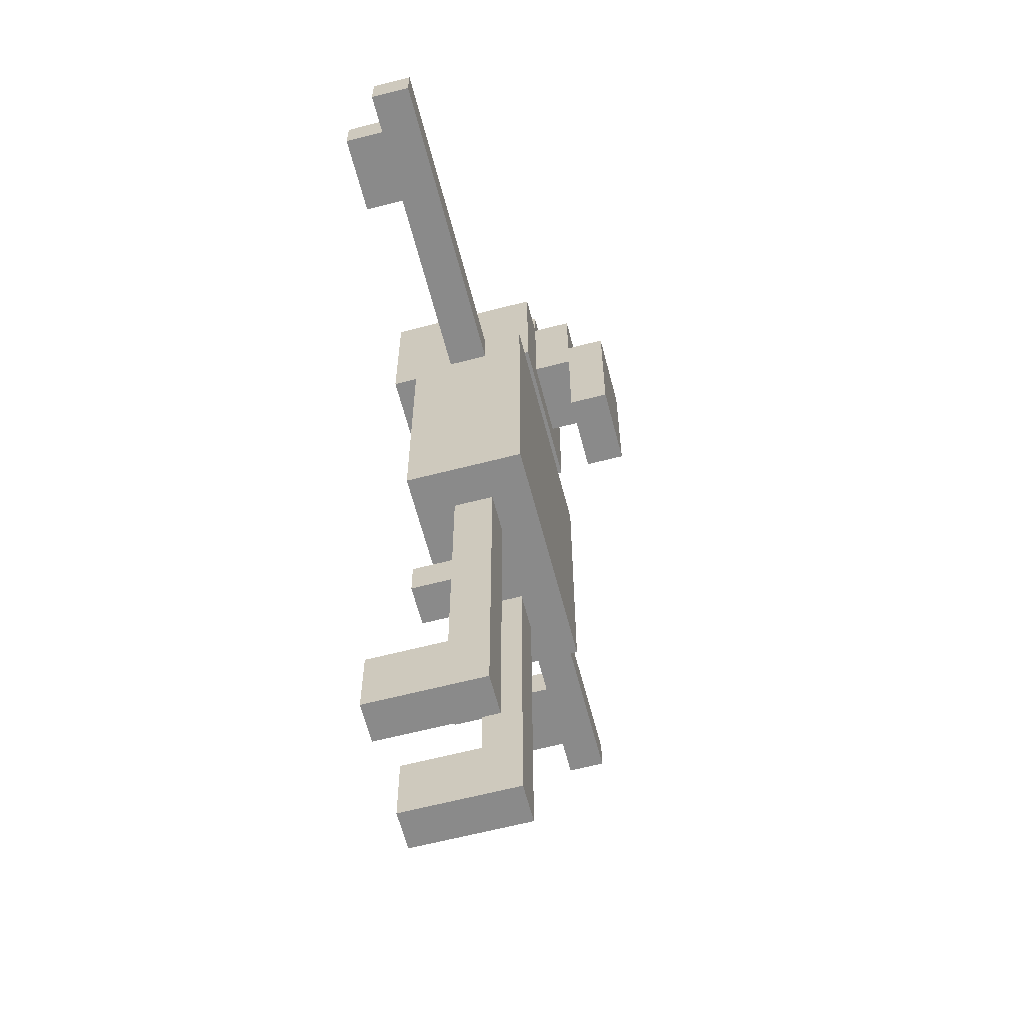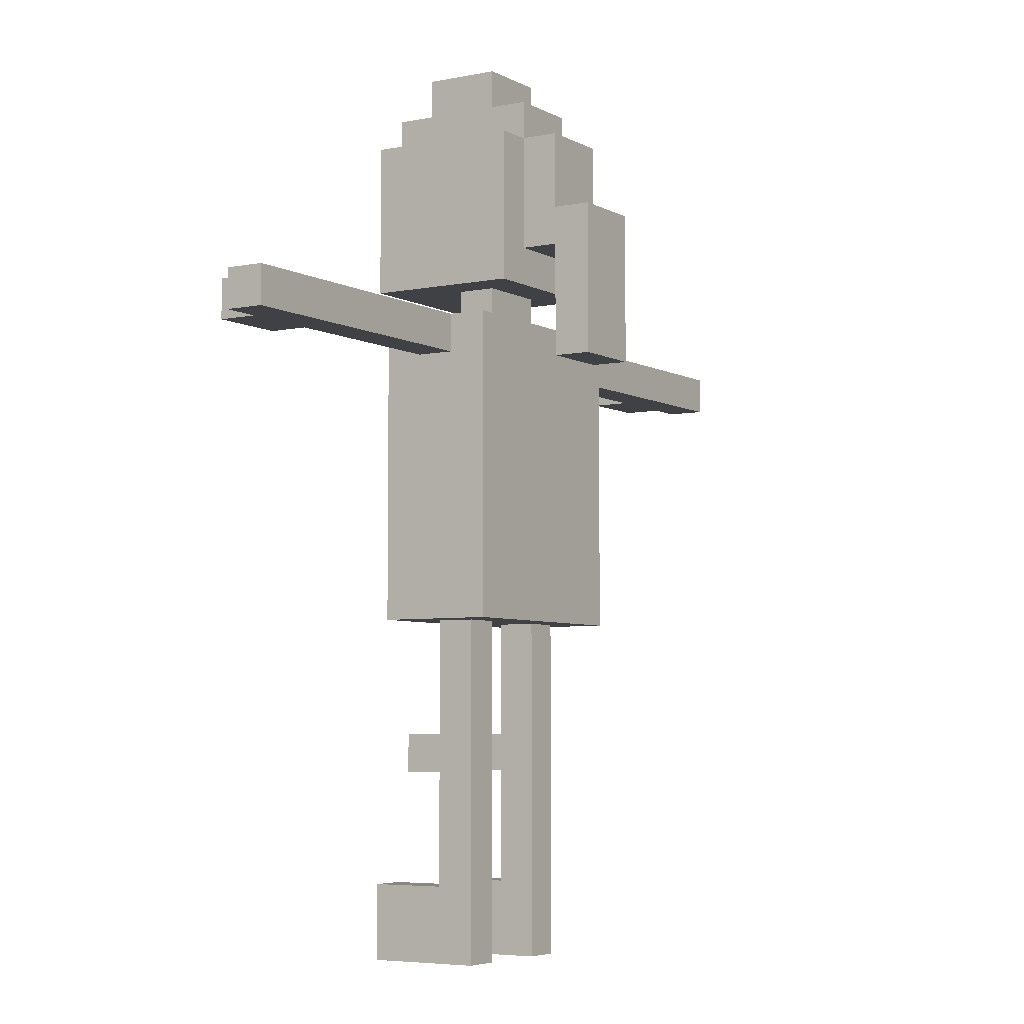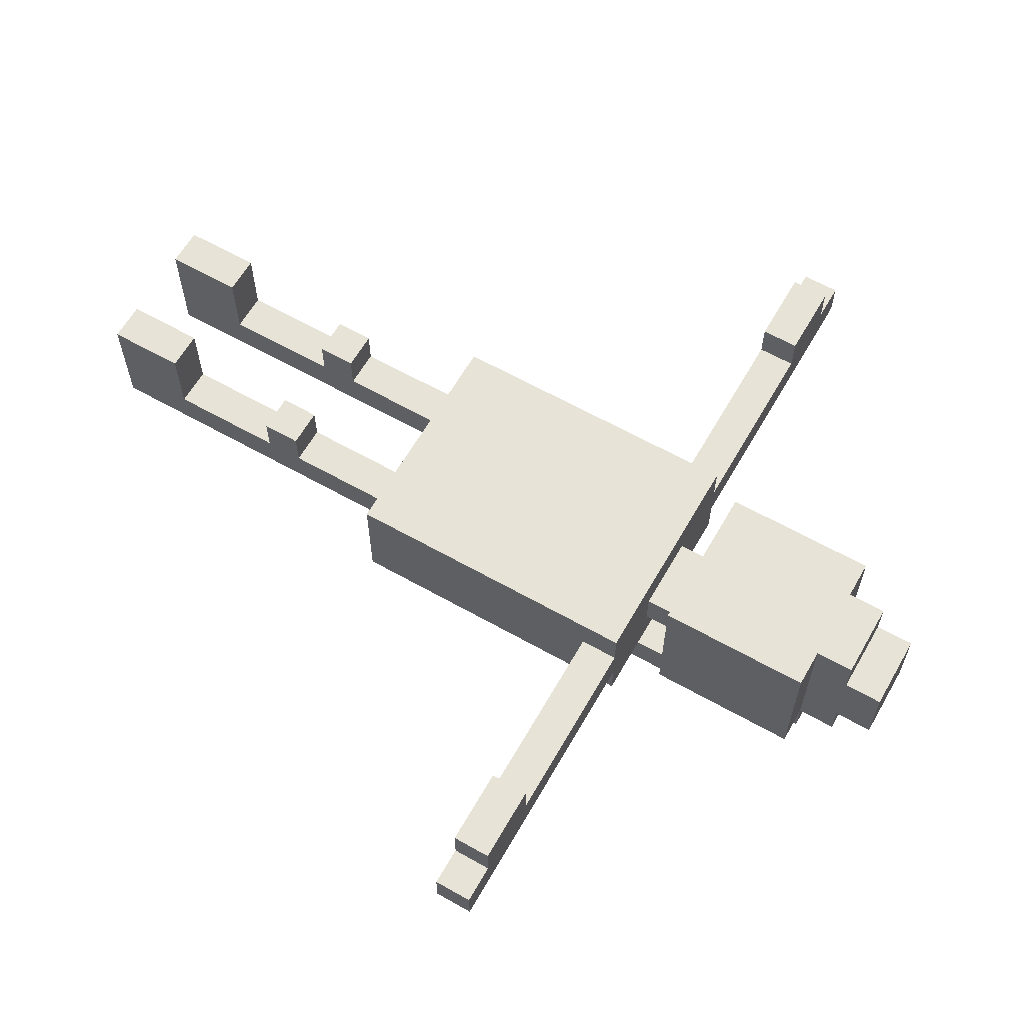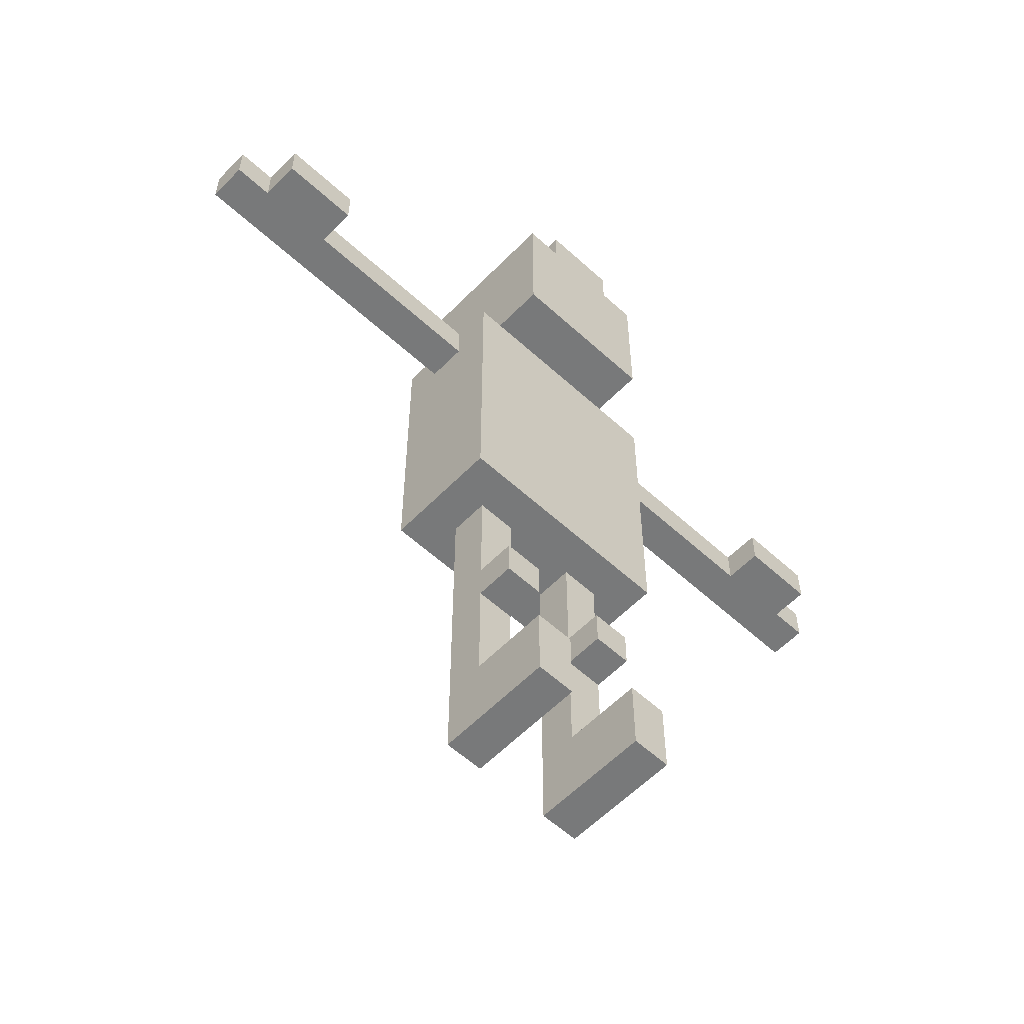
<metadata>
{"format":"obj","ext":"obj","renderer":"f3d","projection":"perspective","resolution":1024,"background":"white","views":[{"elev":-63.4,"azim":104.6,"up":"+Y"},{"elev":-5.3,"azim":122.3,"up":"+Y"},{"elev":62.4,"azim":119.8,"up":"+Z"},{"elev":-57.7,"azim":-43.5,"up":"+Y"}]}
</metadata>
<code>
o
v 0.9 3.6 -1.8
v 0.9 3.6 -1.9
v 0.9 3.7 -1.8
v 0.9 3.7 -1.9
v 1 3.6 -1.7
v 1 3.6 -1.8
v 1 3.7 -1.7
v 1 3.7 -1.8
v 1.7 2.9 -1.7
v 1.7 2.9 -2
v 1.7 3 -1.7
v 1.7 3 -2
v 1.7 3.1 -1.7
v 1.7 3.1 -2
v 1.7 3.6 -1.8
v 1.7 3.6 -1.9
v 1.7 3.7 -1.7
v 1.7 3.7 -1.8
v 1.7 3.7 -1.9
v 1.7 3.7 -2
v 1.8 2 -1.6
v 1.8 2 -1.9
v 1.8 2.2 -1.6
v 1.8 2.2 -1.8
v 1.8 2.5 -1.7
v 1.8 2.5 -1.8
v 1.8 2.6 -1.7
v 1.8 2.6 -1.8
v 1.8 2.9 -1.8
v 1.8 2.9 -1.9
v 1.8 3.8 -1.6
v 1.8 3.8 -2
v 1.8 4.2 -1.6
v 1.8 4.2 -2
v 1.9 3.6 -2.1
v 1.9 3.6 -2.2
v 1.9 3.7 -1.8
v 1.9 3.7 -1.9
v 1.9 3.8 -1.8
v 1.9 3.8 -1.9
v 1.9 3.9 -2
v 1.9 3.9 -2.1
v 1.9 4 -2.1
v 1.9 4 -2.2
v 1.9 4.2 -1.6
v 1.9 4.2 -1.7
v 1.9 4.2 -1.9
v 1.9 4.2 -2
v 1.9 4.2 -2.1
v 1.9 4.3 -1.6
v 1.9 4.3 -1.7
v 1.9 4.3 -1.9
v 1.9 4.3 -2
v 1.9 4.4 -1.7
v 1.9 4.4 -1.9
v 2.1 2 -1.6
v 2.1 2 -1.9
v 2.1 2.2 -1.6
v 2.1 2.2 -1.8
v 2.1 2.5 -1.7
v 2.1 2.5 -1.8
v 2.1 2.6 -1.7
v 2.1 2.6 -1.8
v 2.1 2.9 -1.8
v 2.1 2.9 -1.9
v 2.8 3.6 -1.7
v 2.8 3.6 -1.8
v 2.8 3.7 -1.7
v 2.8 3.7 -1.8
v 1.2 3.6 -1.7
v 1.2 3.6 -1.8
v 1.2 3.7 -1.7
v 1.2 3.7 -1.8
v 1.9 2 -1.6
v 1.9 2 -1.9
v 1.9 2.2 -1.6
v 1.9 2.2 -1.8
v 1.9 2.5 -1.7
v 1.9 2.5 -1.8
v 1.9 2.6 -1.7
v 1.9 2.6 -1.8
v 1.9 2.9 -1.8
v 1.9 2.9 -1.9
v 2.1 3.6 -2.1
v 2.1 3.6 -2.2
v 2.1 3.7 -1.8
v 2.1 3.7 -1.9
v 2.1 3.8 -1.8
v 2.1 3.8 -1.9
v 2.1 3.9 -2
v 2.1 3.9 -2.1
v 2.1 4 -2.1
v 2.1 4 -2.2
v 2.1 4.2 -1.6
v 2.1 4.2 -1.7
v 2.1 4.2 -1.9
v 2.1 4.2 -2
v 2.1 4.2 -2.1
v 2.1 4.3 -1.6
v 2.1 4.3 -1.7
v 2.1 4.3 -1.9
v 2.1 4.3 -2
v 2.1 4.4 -1.7
v 2.1 4.4 -1.9
v 2.2 2 -1.6
v 2.2 2 -1.9
v 2.2 2.2 -1.6
v 2.2 2.2 -1.8
v 2.2 2.5 -1.7
v 2.2 2.5 -1.8
v 2.2 2.6 -1.7
v 2.2 2.6 -1.8
v 2.2 2.9 -1.8
v 2.2 2.9 -1.9
v 2.2 3.8 -1.6
v 2.2 3.8 -2
v 2.2 4.2 -1.6
v 2.2 4.2 -2
v 2.3 2.9 -1.7
v 2.3 2.9 -2
v 2.3 3 -1.7
v 2.3 3 -2
v 2.3 3.1 -1.7
v 2.3 3.1 -2
v 2.3 3.6 -1.8
v 2.3 3.6 -1.9
v 2.3 3.7 -1.7
v 2.3 3.7 -1.8
v 2.3 3.7 -1.9
v 2.3 3.7 -2
v 3 3.6 -1.7
v 3 3.6 -1.8
v 3 3.7 -1.7
v 3 3.7 -1.8
v 3.1 3.6 -1.8
v 3.1 3.6 -1.9
v 3.1 3.7 -1.8
v 3.1 3.7 -1.9
v 1.8 2 -1.6
v 1.8 2.2 -1.6
v 1.8 3.8 -1.6
v 1.8 4.2 -1.6
v 1.9 2 -1.6
v 1.9 2.2 -1.6
v 1.9 4.2 -1.6
v 1.9 4.3 -1.6
v 2.1 2 -1.6
v 2.1 2.2 -1.6
v 2.1 4.2 -1.6
v 2.1 4.3 -1.6
v 2.2 2 -1.6
v 2.2 2.2 -1.6
v 2.2 3.8 -1.6
v 2.2 4.2 -1.6
v 1 3.6 -1.7
v 1 3.7 -1.7
v 1.2 3.6 -1.7
v 1.2 3.7 -1.7
v 1.7 2.9 -1.7
v 1.7 3 -1.7
v 1.7 3.1 -1.7
v 1.7 3.7 -1.7
v 1.8 2.5 -1.7
v 1.8 2.6 -1.7
v 1.9 2.5 -1.7
v 1.9 2.6 -1.7
v 1.9 2.9 -1.7
v 1.9 3 -1.7
v 1.9 4.3 -1.7
v 1.9 4.4 -1.7
v 2.1 2.5 -1.7
v 2.1 2.6 -1.7
v 2.1 2.9 -1.7
v 2.1 3 -1.7
v 2.1 4.3 -1.7
v 2.1 4.4 -1.7
v 2.2 2.5 -1.7
v 2.2 2.6 -1.7
v 2.3 2.9 -1.7
v 2.3 3 -1.7
v 2.3 3.1 -1.7
v 2.3 3.7 -1.7
v 2.8 3.6 -1.7
v 2.8 3.7 -1.7
v 3 3.6 -1.7
v 3 3.7 -1.7
v 0.9 3.6 -1.8
v 0.9 3.7 -1.8
v 1 3.6 -1.8
v 1 3.7 -1.8
v 1.2 3.6 -1.8
v 1.2 3.7 -1.8
v 1.7 3.6 -1.8
v 1.7 3.7 -1.8
v 1.8 2.2 -1.8
v 1.8 2.5 -1.8
v 1.8 2.6 -1.8
v 1.8 2.9 -1.8
v 1.9 2.2 -1.8
v 1.9 2.5 -1.8
v 1.9 2.6 -1.8
v 1.9 2.9 -1.8
v 1.9 3.7 -1.8
v 1.9 3.8 -1.8
v 2.1 2.2 -1.8
v 2.1 2.5 -1.8
v 2.1 2.6 -1.8
v 2.1 2.9 -1.8
v 2.1 3.7 -1.8
v 2.1 3.8 -1.8
v 2.2 2.2 -1.8
v 2.2 2.5 -1.8
v 2.2 2.6 -1.8
v 2.2 2.9 -1.8
v 2.3 3.6 -1.8
v 2.3 3.7 -1.8
v 2.8 3.6 -1.8
v 2.8 3.7 -1.8
v 3 3.6 -1.8
v 3 3.7 -1.8
v 3.1 3.6 -1.8
v 3.1 3.7 -1.8
v 1.9 3.6 -2.1
v 1.9 3.9 -2.1
v 2.1 3.6 -2.1
v 2.1 3.9 -2.1
v 0.9 3.6 -1.9
v 0.9 3.7 -1.9
v 1.7 3.6 -1.9
v 1.7 3.7 -1.9
v 1.8 2 -1.9
v 1.8 2.9 -1.9
v 1.9 2 -1.9
v 1.9 2.9 -1.9
v 1.9 3.7 -1.9
v 1.9 3.8 -1.9
v 1.9 4.3 -1.9
v 1.9 4.4 -1.9
v 2.1 2 -1.9
v 2.1 2.9 -1.9
v 2.1 3.7 -1.9
v 2.1 3.8 -1.9
v 2.1 4.3 -1.9
v 2.1 4.4 -1.9
v 2.2 2 -1.9
v 2.2 2.9 -1.9
v 2.3 3.6 -1.9
v 2.3 3.7 -1.9
v 3.1 3.6 -1.9
v 3.1 3.7 -1.9
v 1.7 2.9 -2
v 1.7 3 -2
v 1.7 3.1 -2
v 1.7 3.7 -2
v 1.8 2.9 -2
v 1.8 3 -2
v 1.8 3.8 -2
v 1.8 4.2 -2
v 1.9 3.9 -2
v 1.9 4.2 -2
v 1.9 4.3 -2
v 2.1 3.9 -2
v 2.1 4.2 -2
v 2.1 4.3 -2
v 2.2 2.9 -2
v 2.2 3 -2
v 2.2 3.8 -2
v 2.2 4.2 -2
v 2.3 2.9 -2
v 2.3 3 -2
v 2.3 3.1 -2
v 2.3 3.7 -2
v 1.9 4 -2.1
v 1.9 4.2 -2.1
v 2.1 4 -2.1
v 2.1 4.2 -2.1
v 1.9 3.6 -2.2
v 1.9 4 -2.2
v 2.1 3.6 -2.2
v 2.1 4 -2.2
v 1.8 2 -1.6
v 1.9 2 -1.6
v 2.1 2 -1.6
v 2.2 2 -1.6
v 1.8 2 -1.9
v 1.9 2 -1.9
v 2.1 2 -1.9
v 2.2 2 -1.9
v 1.8 2.5 -1.7
v 1.9 2.5 -1.7
v 2.1 2.5 -1.7
v 2.2 2.5 -1.7
v 1.8 2.5 -1.8
v 1.9 2.5 -1.8
v 2.1 2.5 -1.8
v 2.2 2.5 -1.8
v 1.7 2.9 -1.7
v 1.9 2.9 -1.7
v 2.1 2.9 -1.7
v 2.3 2.9 -1.7
v 1.8 2.9 -1.8
v 1.9 2.9 -1.8
v 2.1 2.9 -1.8
v 2.2 2.9 -1.8
v 1.8 2.9 -1.9
v 1.9 2.9 -1.9
v 2.1 2.9 -1.9
v 2.2 2.9 -1.9
v 1.7 2.9 -2
v 1.8 2.9 -2
v 2.2 2.9 -2
v 2.3 2.9 -2
v 1 3.6 -1.7
v 1.2 3.6 -1.7
v 2.8 3.6 -1.7
v 3 3.6 -1.7
v 0.9 3.6 -1.8
v 1 3.6 -1.8
v 1.2 3.6 -1.8
v 1.7 3.6 -1.8
v 2.3 3.6 -1.8
v 2.8 3.6 -1.8
v 3 3.6 -1.8
v 3.1 3.6 -1.8
v 0.9 3.6 -1.9
v 1.7 3.6 -1.9
v 2.3 3.6 -1.9
v 3.1 3.6 -1.9
v 1.9 3.6 -2.1
v 2.1 3.6 -2.1
v 1.9 3.6 -2.2
v 2.1 3.6 -2.2
v 1.8 3.8 -1.6
v 2.2 3.8 -1.6
v 1.9 3.8 -1.8
v 2.1 3.8 -1.8
v 1.9 3.8 -1.9
v 2.1 3.8 -1.9
v 1.8 3.8 -2
v 2.2 3.8 -2
v 1.9 3.9 -2
v 2.1 3.9 -2
v 1.9 3.9 -2.1
v 2.1 3.9 -2.1
v 1.8 2.2 -1.6
v 1.9 2.2 -1.6
v 2.1 2.2 -1.6
v 2.2 2.2 -1.6
v 1.8 2.2 -1.8
v 1.9 2.2 -1.8
v 2.1 2.2 -1.8
v 2.2 2.2 -1.8
v 1.8 2.6 -1.7
v 1.9 2.6 -1.7
v 2.1 2.6 -1.7
v 2.2 2.6 -1.7
v 1.8 2.6 -1.8
v 1.9 2.6 -1.8
v 2.1 2.6 -1.8
v 2.2 2.6 -1.8
v 1 3.7 -1.7
v 1.2 3.7 -1.7
v 1.7 3.7 -1.7
v 2.3 3.7 -1.7
v 2.8 3.7 -1.7
v 3 3.7 -1.7
v 0.9 3.7 -1.8
v 1 3.7 -1.8
v 1.2 3.7 -1.8
v 1.7 3.7 -1.8
v 1.9 3.7 -1.8
v 2.1 3.7 -1.8
v 2.3 3.7 -1.8
v 2.8 3.7 -1.8
v 3 3.7 -1.8
v 3.1 3.7 -1.8
v 0.9 3.7 -1.9
v 1.7 3.7 -1.9
v 1.9 3.7 -1.9
v 2.1 3.7 -1.9
v 2.3 3.7 -1.9
v 3.1 3.7 -1.9
v 1.7 3.7 -2
v 2.3 3.7 -2
v 1.9 4 -2.1
v 2.1 4 -2.1
v 1.9 4 -2.2
v 2.1 4 -2.2
v 1.8 4.2 -1.6
v 1.9 4.2 -1.6
v 2.1 4.2 -1.6
v 2.2 4.2 -1.6
v 1.9 4.2 -1.7
v 2.1 4.2 -1.7
v 1.9 4.2 -1.9
v 2.1 4.2 -1.9
v 1.8 4.2 -2
v 1.9 4.2 -2
v 2.1 4.2 -2
v 2.2 4.2 -2
v 1.9 4.2 -2.1
v 2.1 4.2 -2.1
v 1.9 4.3 -1.6
v 2.1 4.3 -1.6
v 1.9 4.3 -1.7
v 2.1 4.3 -1.7
v 1.9 4.3 -1.9
v 2.1 4.3 -1.9
v 1.9 4.3 -2
v 2.1 4.3 -2
v 1.9 4.4 -1.7
v 2.1 4.4 -1.7
v 1.9 4.4 -1.9
v 2.1 4.4 -1.9
f 3 2 1
f 4 2 3
f 7 6 5
f 8 6 7
f 11 10 9
f 12 10 11
f 13 12 11
f 14 12 13
f 15 14 13
f 16 14 15
f 17 15 13
f 18 15 17
f 19 14 16
f 20 14 19
f 23 22 21
f 24 22 23
f 26 22 24
f 27 26 25
f 28 22 26
f 28 26 27
f 29 22 28
f 30 22 29
f 33 32 31
f 34 32 33
f 39 38 37
f 40 38 39
f 42 36 35
f 43 36 42
f 43 42 41
f 44 36 43
f 48 43 41
f 49 43 48
f 50 46 45
f 51 47 46
f 51 46 50
f 52 48 47
f 52 47 51
f 53 48 52
f 54 52 51
f 55 52 54
f 58 57 56
f 59 57 58
f 61 57 59
f 62 61 60
f 63 57 61
f 63 61 62
f 64 57 63
f 65 57 64
f 68 67 66
f 69 67 68
f 70 71 72
f 72 71 73
f 74 75 76
f 76 75 77
f 77 75 79
f 78 79 80
f 79 75 81
f 80 79 81
f 81 75 82
f 82 75 83
f 86 87 88
f 88 87 89
f 84 85 91
f 91 85 92
f 90 91 92
f 92 85 93
f 90 92 97
f 97 92 98
f 94 95 99
f 95 96 100
f 99 95 100
f 96 97 101
f 100 96 101
f 101 97 102
f 100 101 103
f 103 101 104
f 105 106 107
f 107 106 108
f 108 106 110
f 109 110 111
f 110 106 112
f 111 110 112
f 112 106 113
f 113 106 114
f 115 116 117
f 117 116 118
f 119 120 121
f 121 120 122
f 121 122 123
f 123 122 124
f 123 124 125
f 125 124 126
f 123 125 127
f 127 125 128
f 126 124 129
f 129 124 130
f 131 132 133
f 133 132 134
f 135 136 137
f 137 136 138
f 143 140 139
f 144 140 143
f 145 142 141
f 149 146 145
f 149 145 141
f 150 146 149
f 151 148 147
f 152 148 151
f 153 149 141
f 154 149 153
f 157 156 155
f 158 156 157
f 165 164 163
f 166 164 165
f 167 160 159
f 168 161 160
f 168 160 167
f 173 168 167
f 174 161 168
f 174 168 173
f 175 170 169
f 176 170 175
f 177 172 171
f 178 172 177
f 179 174 173
f 180 161 174
f 180 174 179
f 181 162 161
f 181 161 180
f 182 162 181
f 185 184 183
f 186 184 185
f 189 188 187
f 190 188 189
f 193 192 191
f 194 192 193
f 199 196 195
f 200 196 199
f 201 198 197
f 202 198 201
f 209 204 203
f 210 204 209
f 211 206 205
f 212 206 211
f 213 208 207
f 214 208 213
f 217 216 215
f 218 216 217
f 221 220 219
f 222 220 221
f 225 224 223
f 226 224 225
f 227 228 229
f 229 228 230
f 231 232 233
f 233 232 234
f 235 236 241
f 241 236 242
f 237 238 243
f 243 238 244
f 239 240 245
f 245 240 246
f 247 248 249
f 249 248 250
f 251 252 255
f 252 253 256
f 255 252 256
f 257 258 259
f 259 258 260
f 257 259 262
f 260 261 263
f 263 261 264
f 255 256 265
f 256 253 266
f 265 256 266
f 257 262 267
f 262 263 267
f 267 263 268
f 265 266 269
f 266 253 270
f 269 266 270
f 253 254 271
f 270 253 271
f 271 254 272
f 273 274 275
f 275 274 276
f 277 278 279
f 279 278 280
f 285 282 281
f 286 282 285
f 287 284 283
f 288 284 287
f 293 290 289
f 294 290 293
f 295 292 291
f 296 292 295
f 301 298 297
f 302 299 298
f 302 298 301
f 303 300 299
f 303 299 302
f 304 300 303
f 305 301 297
f 306 303 302
f 307 303 306
f 308 300 304
f 309 305 297
f 310 307 306
f 310 305 309
f 310 308 307
f 310 306 305
f 311 300 308
f 311 308 310
f 312 300 311
f 318 314 313
f 319 314 318
f 322 316 315
f 323 316 322
f 325 320 319
f 325 318 317
f 325 319 318
f 326 320 325
f 327 324 323
f 327 323 322
f 327 322 321
f 328 324 327
f 331 330 329
f 332 330 331
f 335 334 333
f 336 334 335
f 337 335 333
f 338 334 336
f 339 337 333
f 339 338 337
f 340 334 338
f 340 338 339
f 343 342 341
f 344 342 343
f 345 346 349
f 349 346 350
f 347 348 351
f 351 348 352
f 353 354 357
f 357 354 358
f 355 356 359
f 359 356 360
f 361 362 368
f 368 362 369
f 363 364 370
f 370 364 371
f 371 364 372
f 372 364 373
f 365 366 374
f 374 366 375
f 368 369 377
f 367 368 377
f 369 370 377
f 370 371 377
f 377 371 378
f 378 371 379
f 372 373 380
f 375 376 380
f 374 375 380
f 373 374 380
f 380 376 381
f 381 376 382
f 378 379 383
f 380 381 383
f 379 380 383
f 383 381 384
f 385 386 387
f 387 386 388
f 389 390 393
f 391 392 394
f 389 393 395
f 394 392 396
f 389 395 397
f 397 395 398
f 396 392 399
f 399 392 400
f 398 399 401
f 401 399 402
f 403 404 405
f 405 404 406
f 407 408 409
f 409 408 410
f 411 412 413
f 413 412 414

</code>
